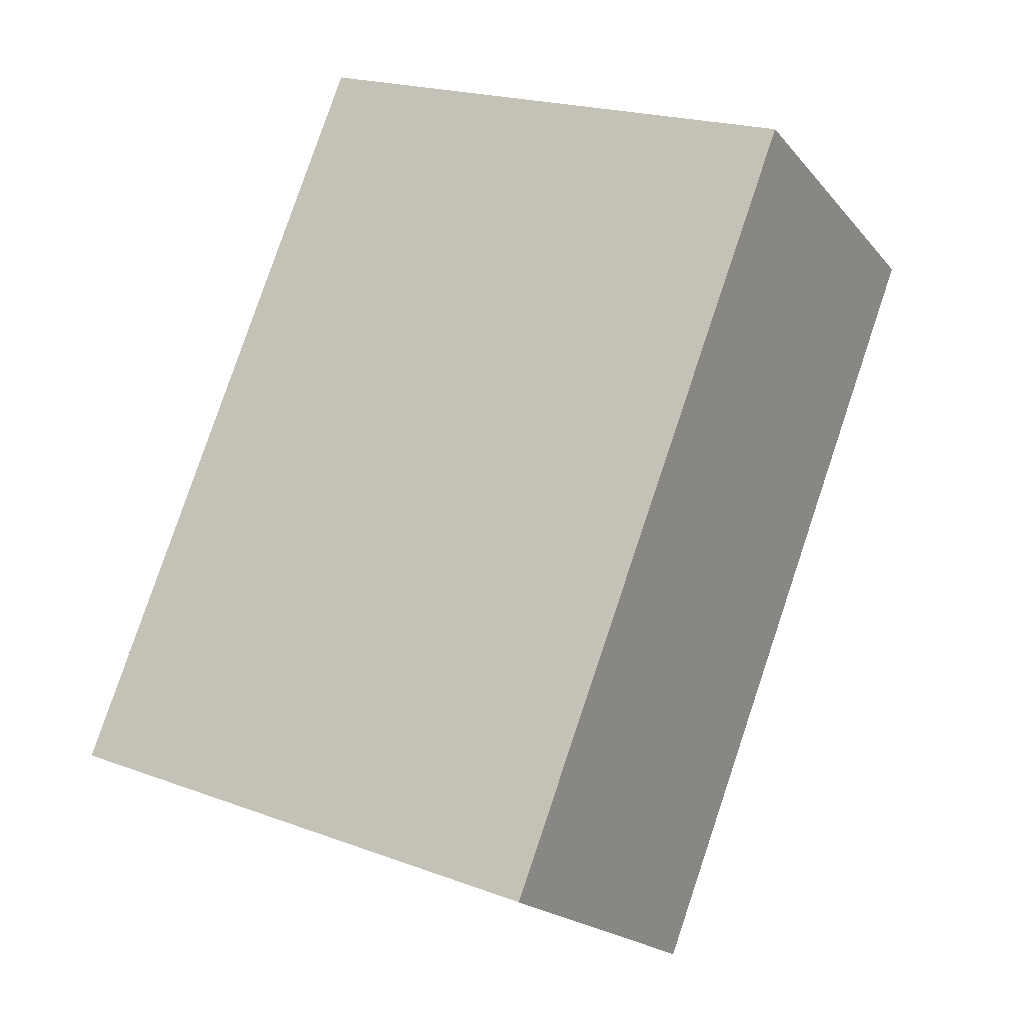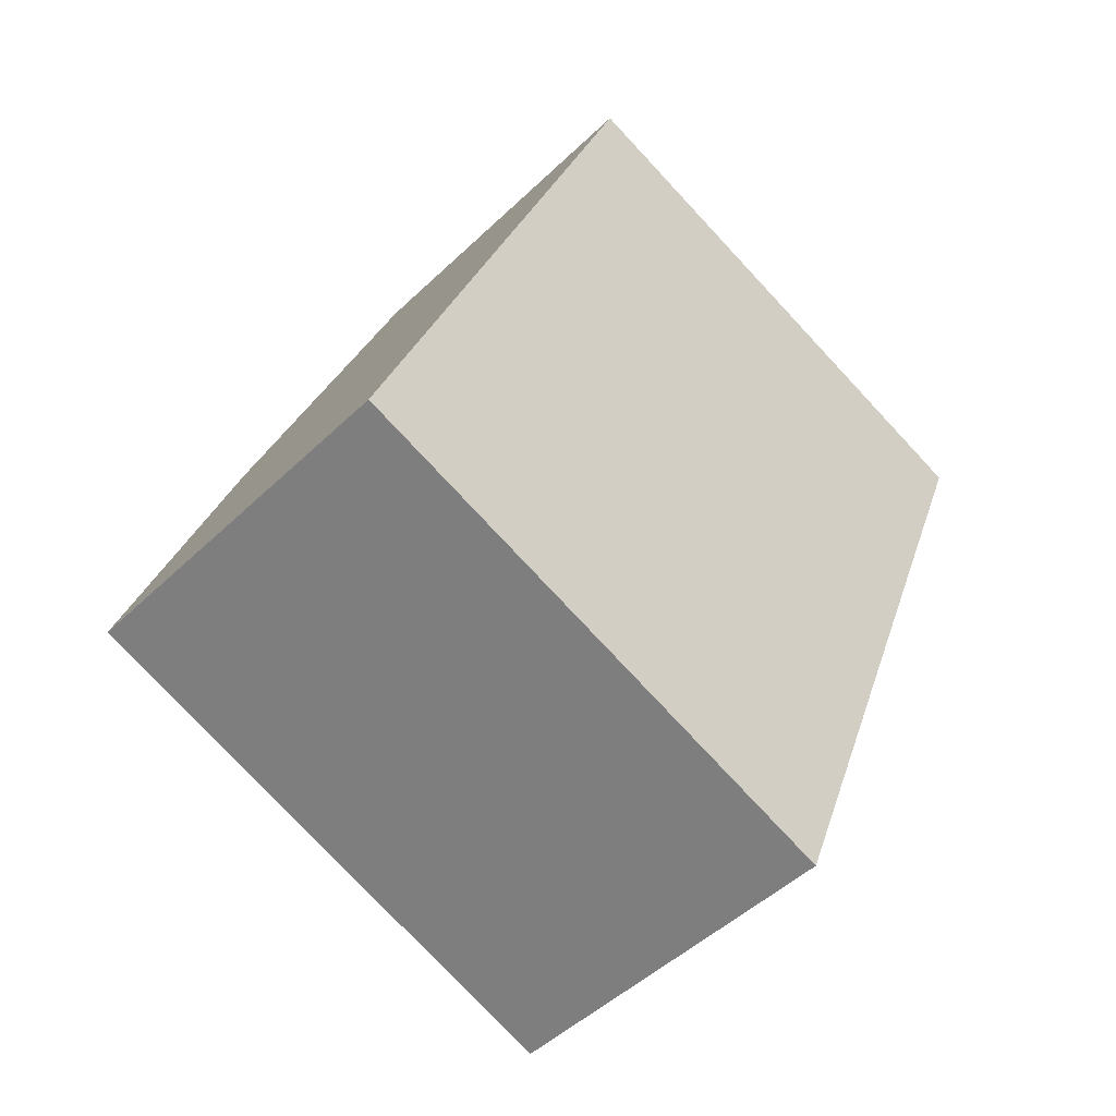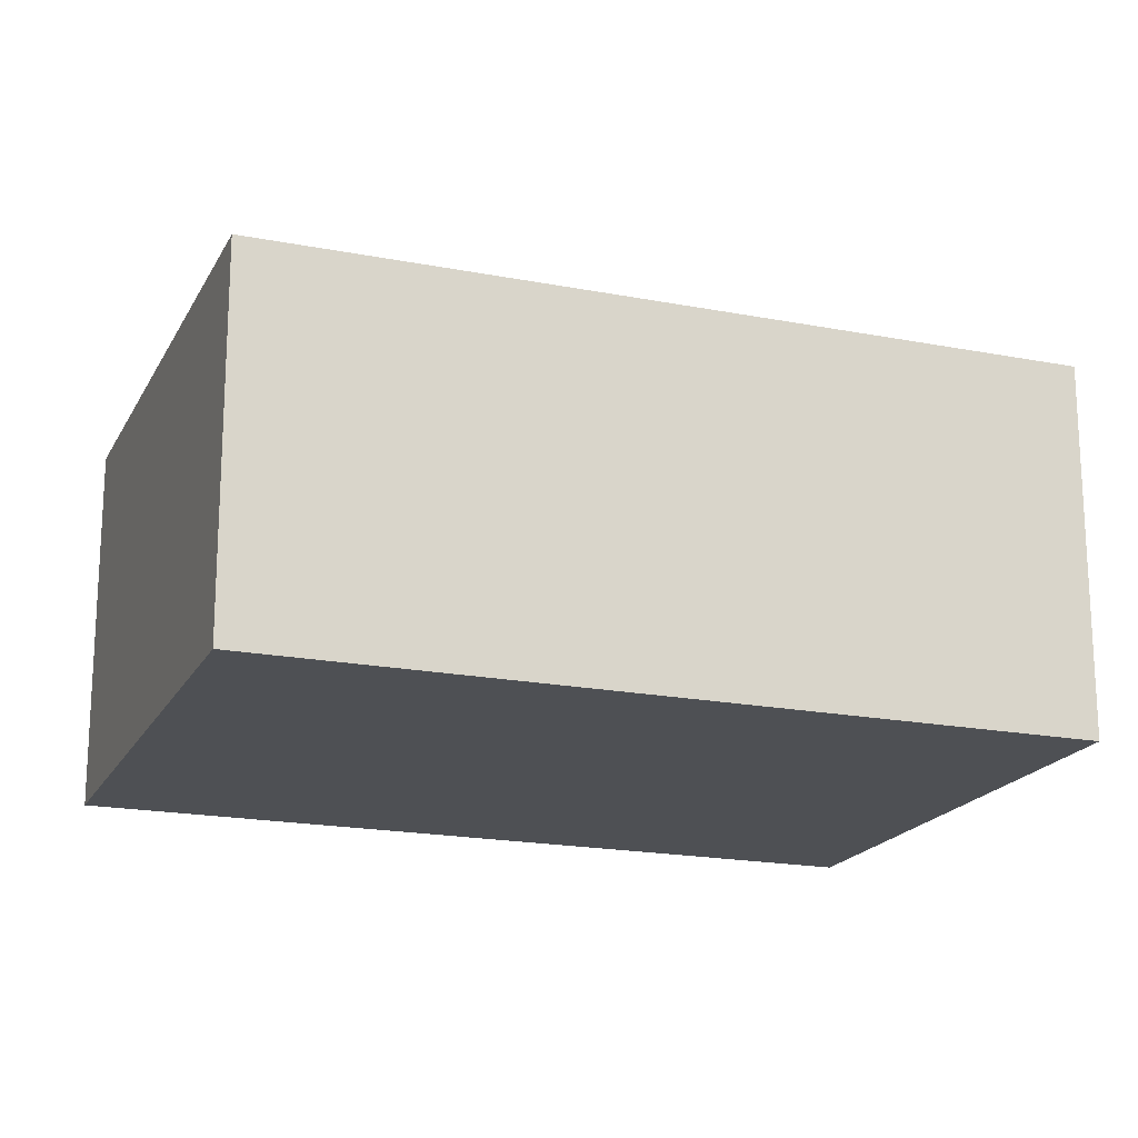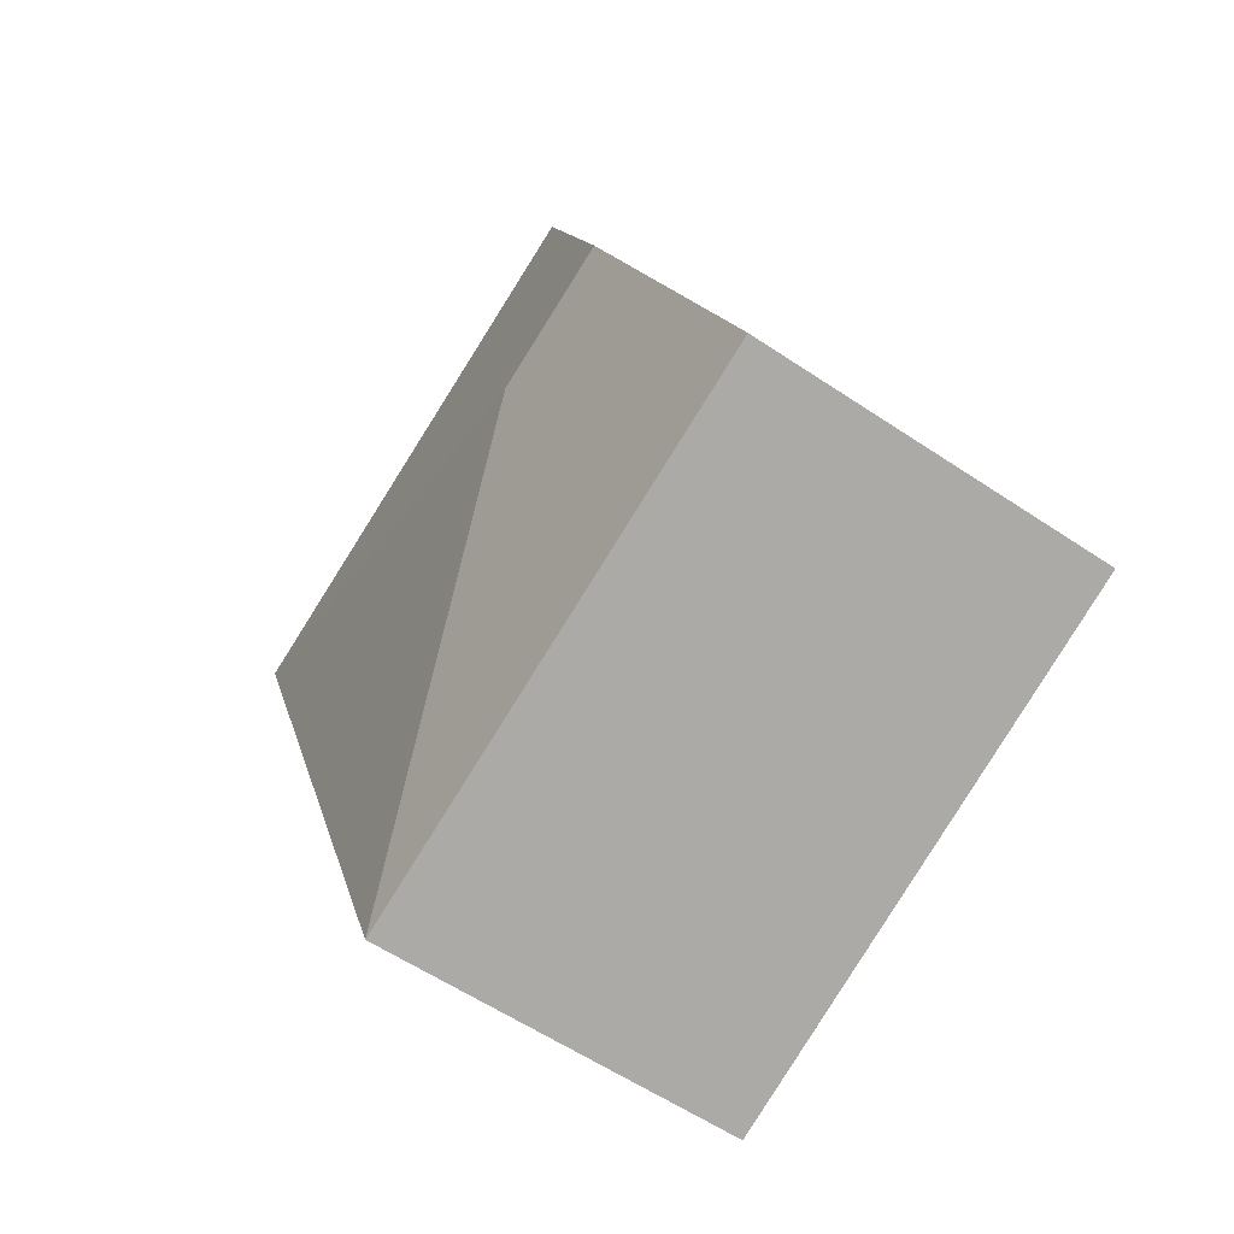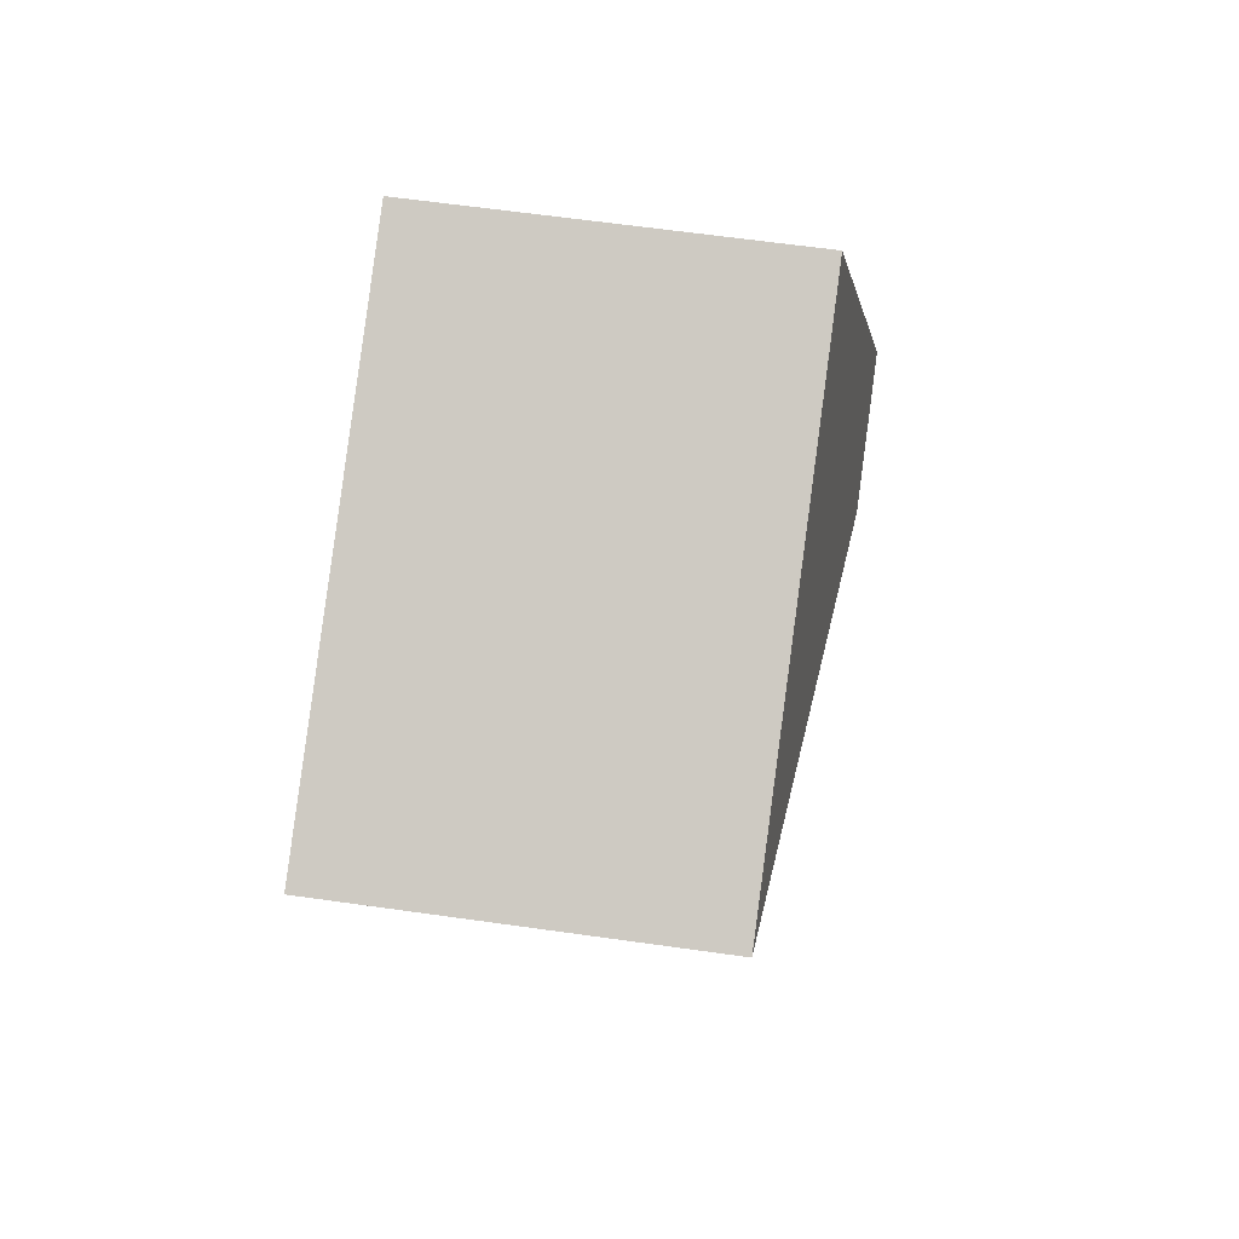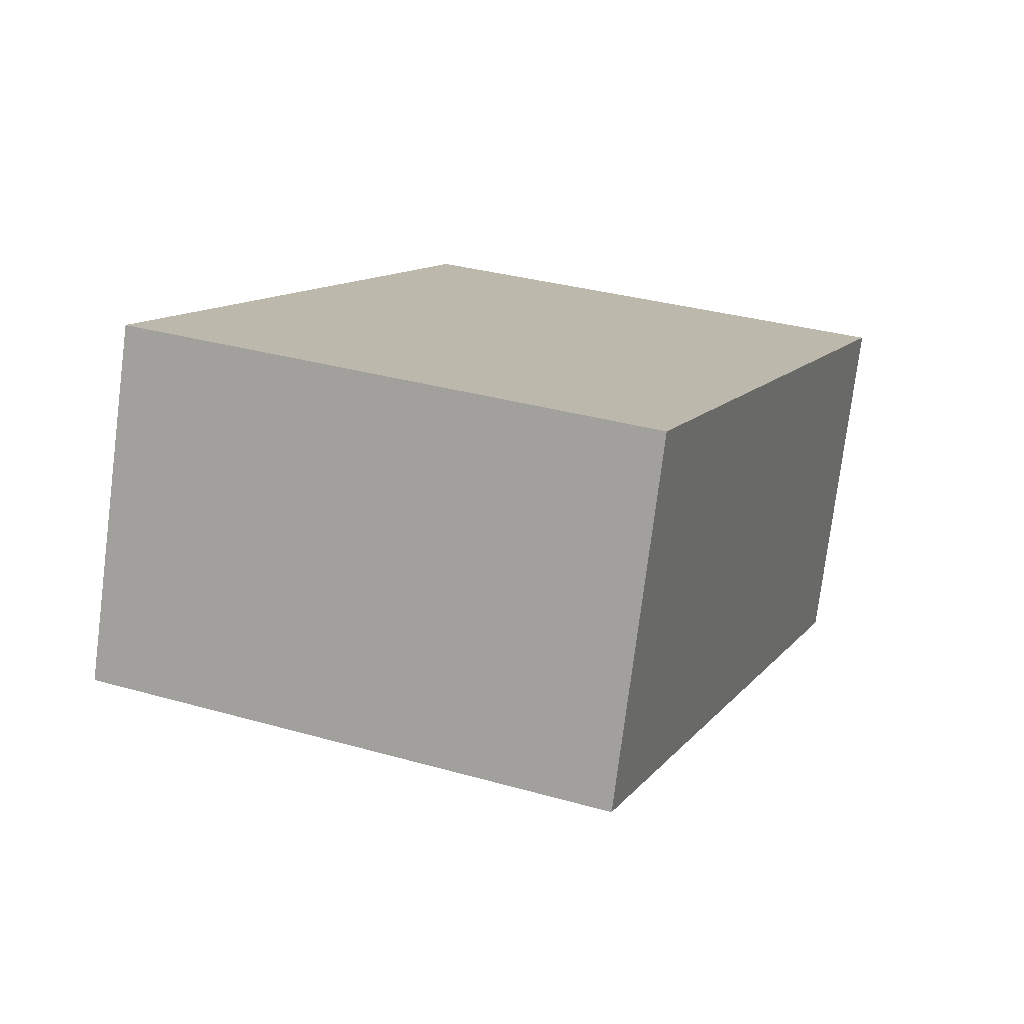
<metadata>
{"format":"obj","ext":"obj","renderer":"f3d","projection":"perspective","resolution":1024,"background":"white","views":[{"elev":-19.6,"azim":27.5,"up":"+Z"},{"elev":-48.0,"azim":-43.0,"up":"+Z"},{"elev":-18.9,"azim":90.8,"up":"+Y"},{"elev":-58.4,"azim":-124.8,"up":"+Z"},{"elev":64.0,"azim":98.1,"up":"+Z"},{"elev":-76.5,"azim":-7.2,"up":"+Z"}]}
</metadata>
<code>
v  2.166 3.086 2.435
v  6.112 2.751 4.184
v  3.914 2.751 -1.511
v  2.211 2.751 5.689
v  1.105 3.086 2.845
v  0.067 2.772 0.173
v  0 2.751 1.685e-16
v  0 0 0
v  0.067 -1.059e-17 0.173
v  1.105 -1.742e-16 2.845
v  2.211 -3.484e-16 5.689
v  6.112 -2.562e-16 4.184
v  3.914 9.252e-17 -1.511
g defaultobject
f 1 2 3
f 1 4 2
f 4 1 5
f 6 3 7
f 3 6 1
f 1 6 5
f 8 6 7
f 6 8 5
f 5 8 9
f 5 9 10
f 5 10 4
f 4 10 11
f 11 2 4
f 2 11 12
f 12 3 2
f 3 12 13
f 13 7 3
f 7 13 8
f 11 13 12
f 13 11 10
f 13 10 9
f 13 9 8

</code>
